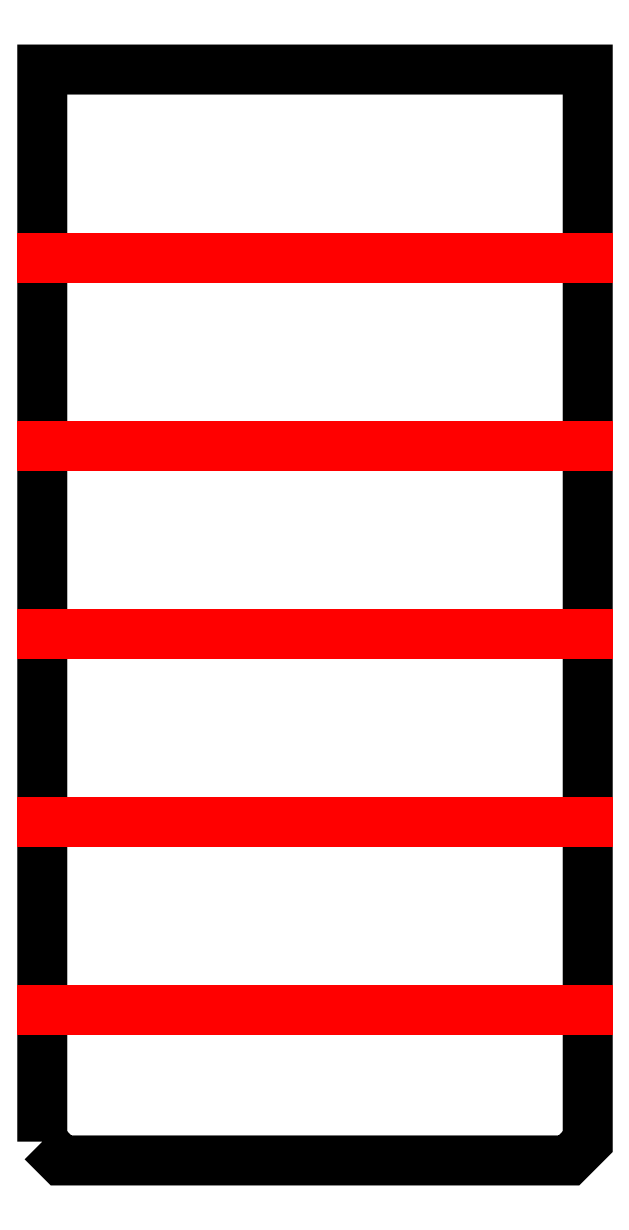
<metadata>
{"format":"dxf","ext":"dxf","renderer":"ezdxf+matplotlib","layout":"modelspace","background":"white","min_lineweight":24,"dpi":150}
</metadata>
<code>
0
SECTION
2
ENTITIES
0
POLYLINE
8
Default
66
     1
10
0
20
0
30
0
70
     1
0
VERTEX
8
Default
70
     0
10
-145
20
-280
30
0
0
VERTEX
8
Default
70
     0
10
-135
20
-290
30
0
0
VERTEX
8
Default
70
     0
10
135
20
-290
30
0
0
VERTEX
8
Default
70
     0
10
145
20
-280
30
0
0
VERTEX
8
Default
70
     0
10
145
20
290
30
0
0
VERTEX
8
Default
70
     0
10
-145
20
290
30
0
0
SEQEND
8
0
0
LINE
8
Red
10
-145
20
-210
30
0
11
145
21
-210
31
0
0
LINE
8
Red
10
-145
20
-110
30
0
11
145
21
-110
31
0
0
LINE
8
Red
10
-145
20
-10
30
0
11
145
21
-10
31
0
0
LINE
8
Red
10
-145
20
90
30
0
11
145
21
90
31
0
0
LINE
8
Red
10
-145
20
190
30
0
11
145
21
190
31
0
0
ENDSEC
0
EOF

</code>
